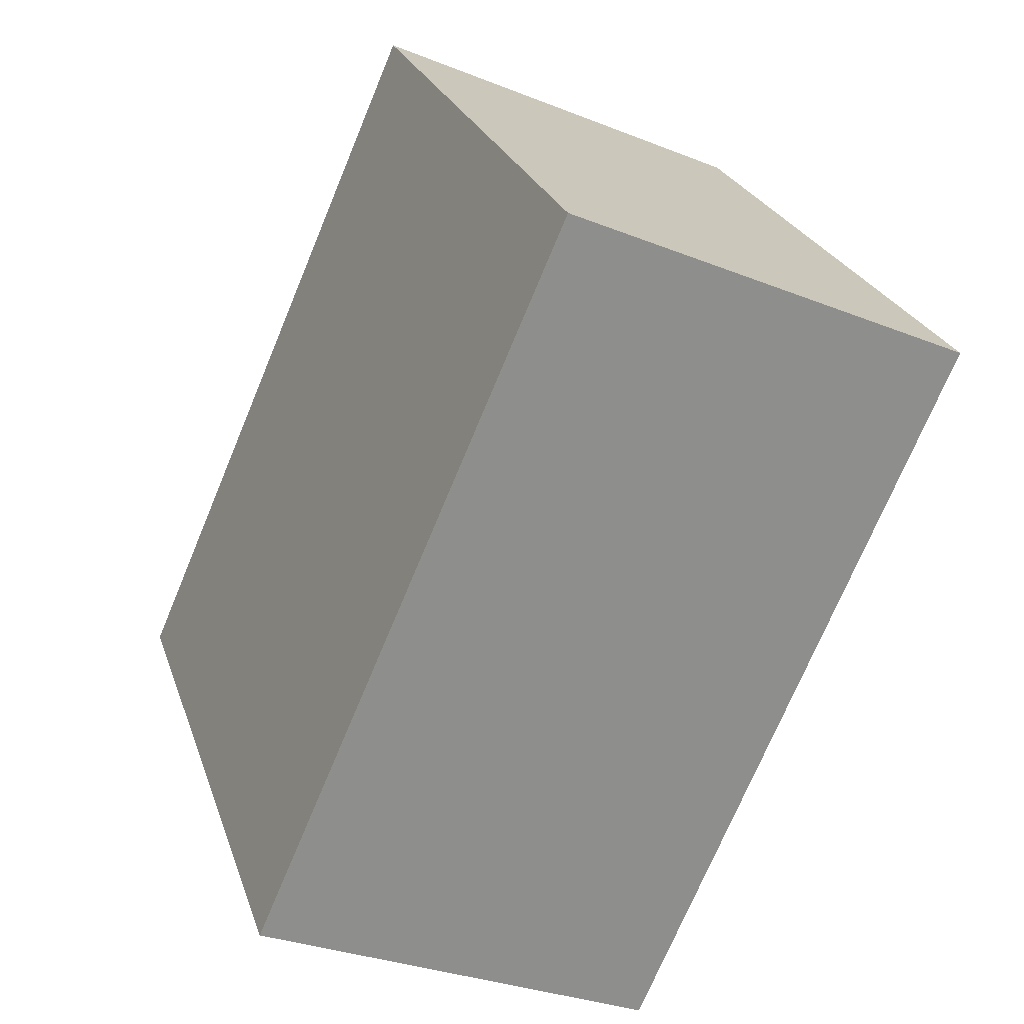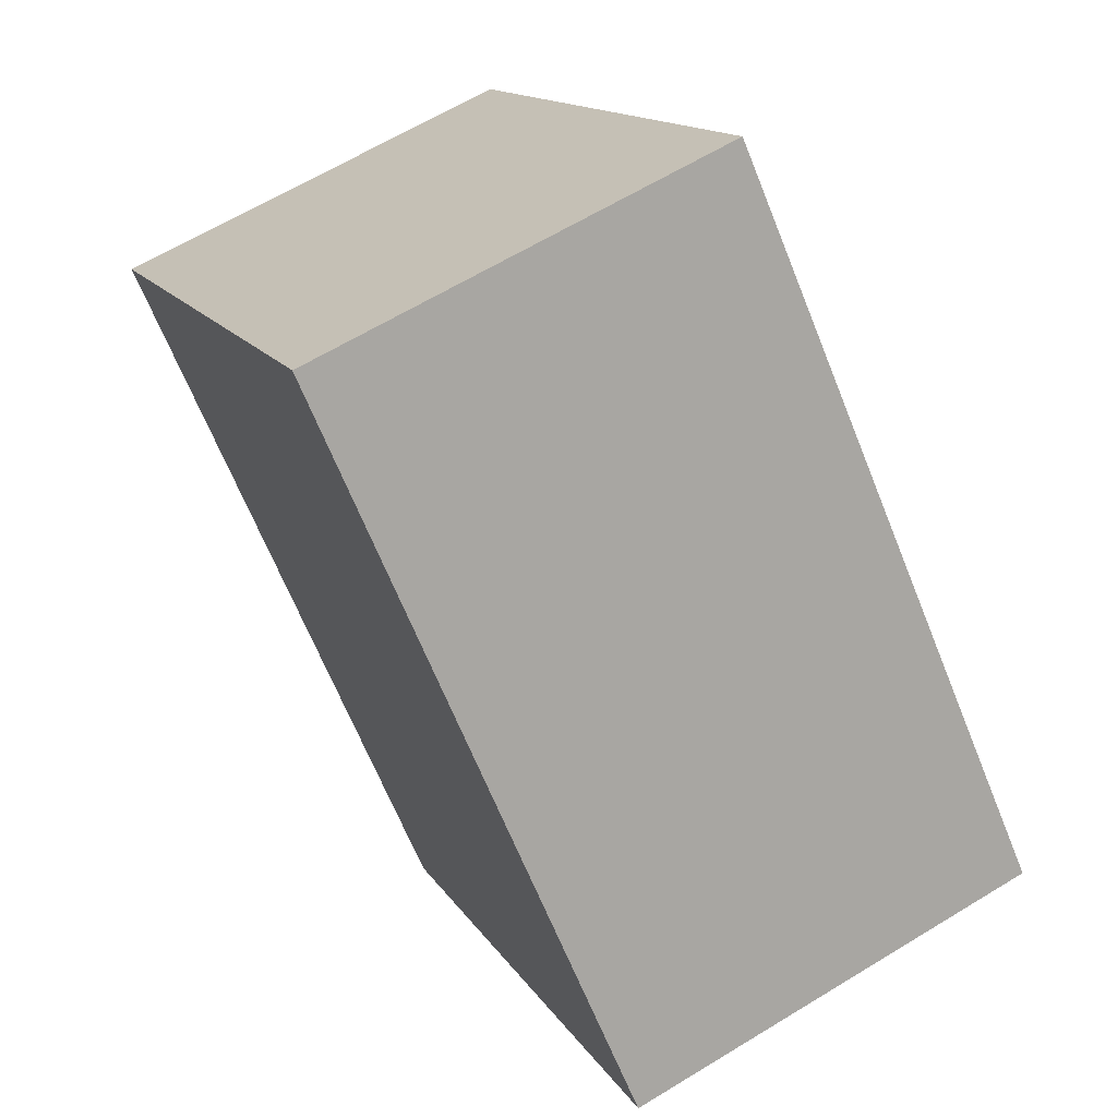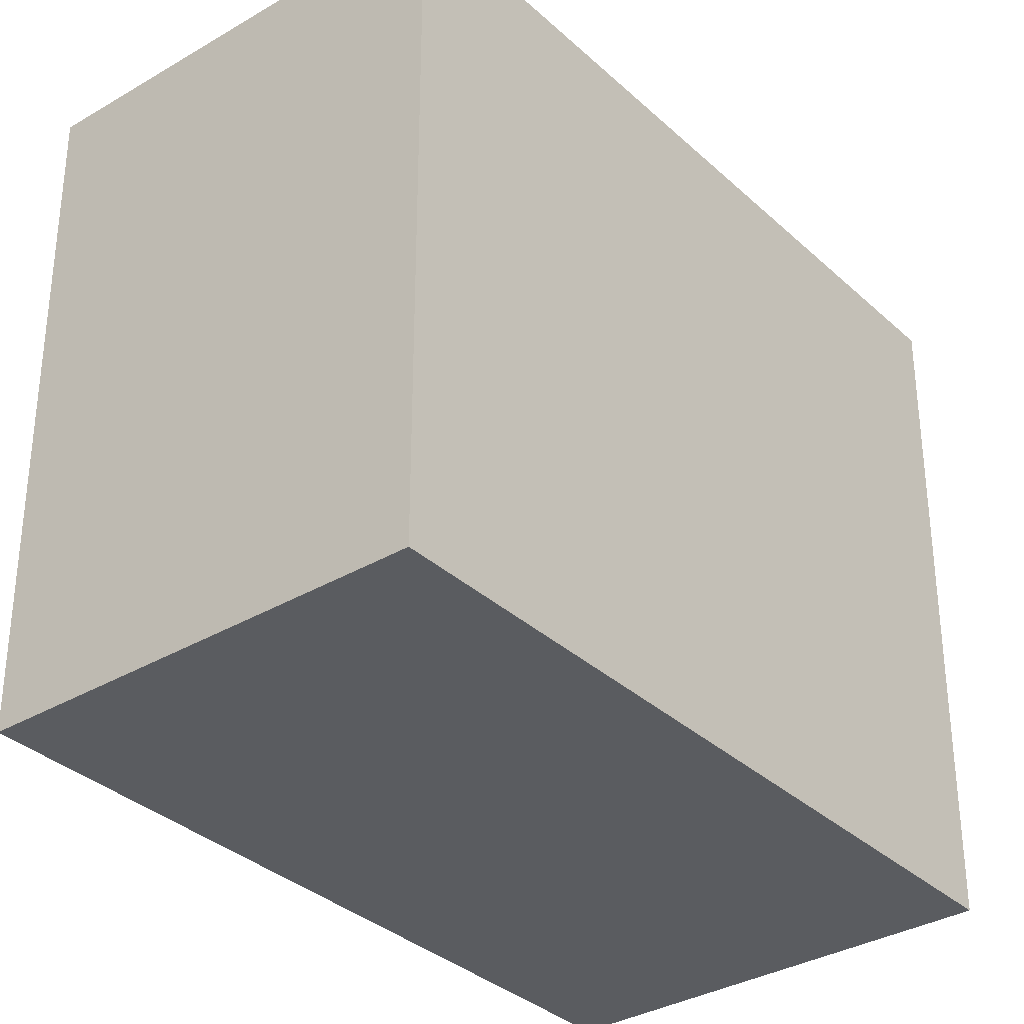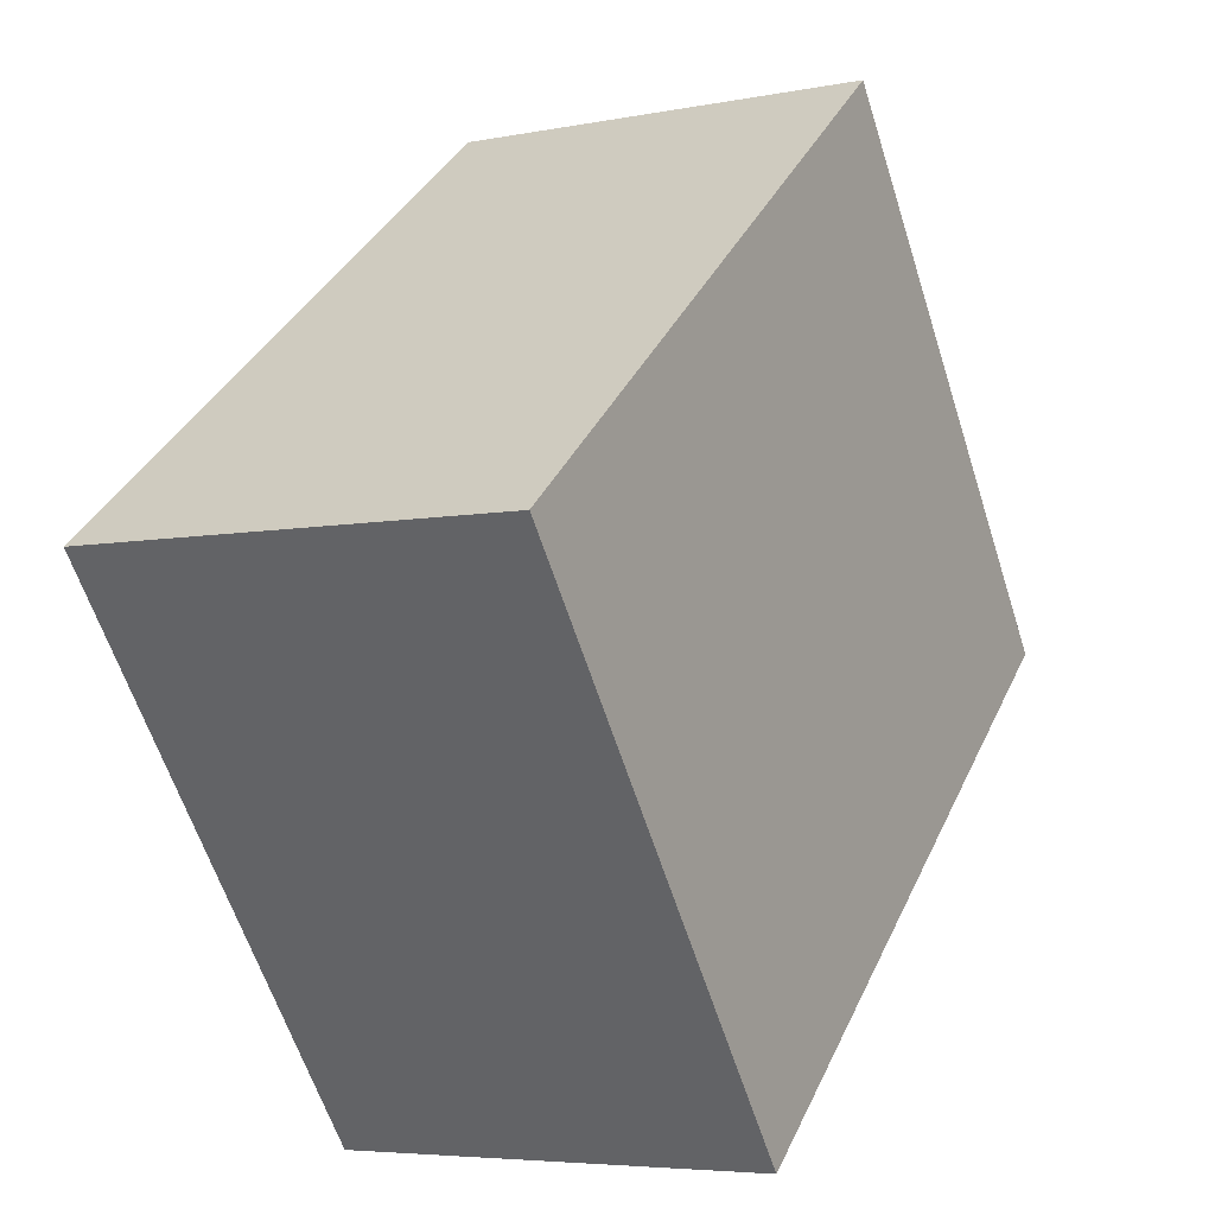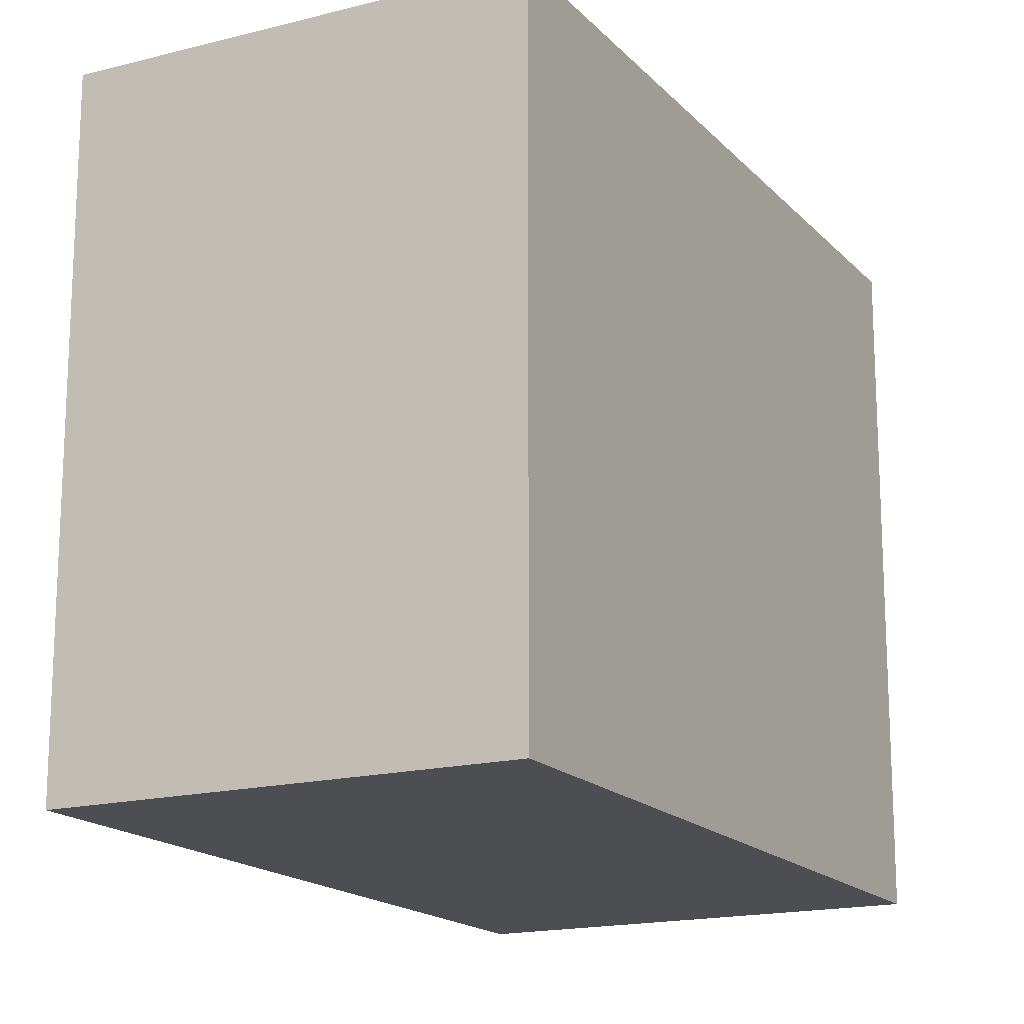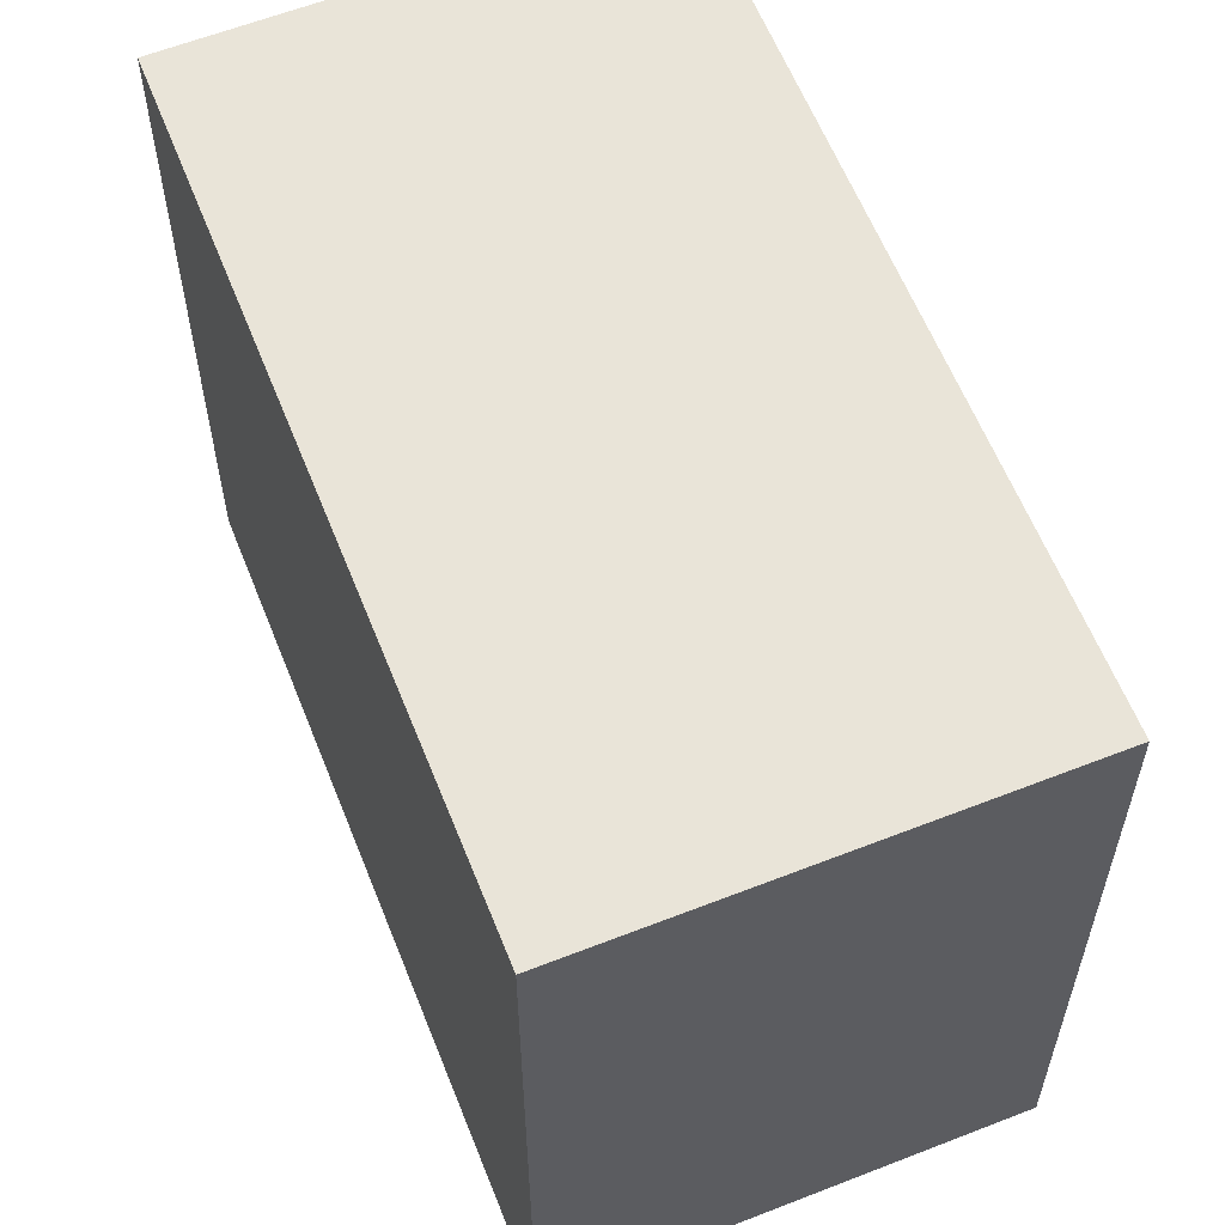
<metadata>
{"format":"obj","ext":"obj","renderer":"f3d","projection":"perspective","resolution":1024,"background":"white","views":[{"elev":25.0,"azim":-16.5,"up":"+Z"},{"elev":14.3,"azim":159.2,"up":"+Z"},{"elev":-33.9,"azim":-117.3,"up":"+Y"},{"elev":-61.4,"azim":17.7,"up":"+Z"},{"elev":-17.0,"azim":-128.6,"up":"+Y"},{"elev":60.4,"azim":-178.0,"up":"+Y"}]}
</metadata>
<code>
v  16.39 14.99 12.35
v  0.0003202 14.99 -0.0004747
v  7.174 14.99 16.42
v  9.216 14.99 -4.078
v  0 0 0
v  16.39 -7.56e-16 12.35
v  7.173 -1.006e-15 16.42
v  9.216 2.497e-16 -4.077
g defaultobject
f 1 2 3
f 2 1 4
f 5 6 7
f 6 5 8
f 3 5 7
f 5 3 2
f 2 8 5
f 8 2 4
f 8 1 6
f 1 8 4
f 6 3 7
f 3 6 1

</code>
